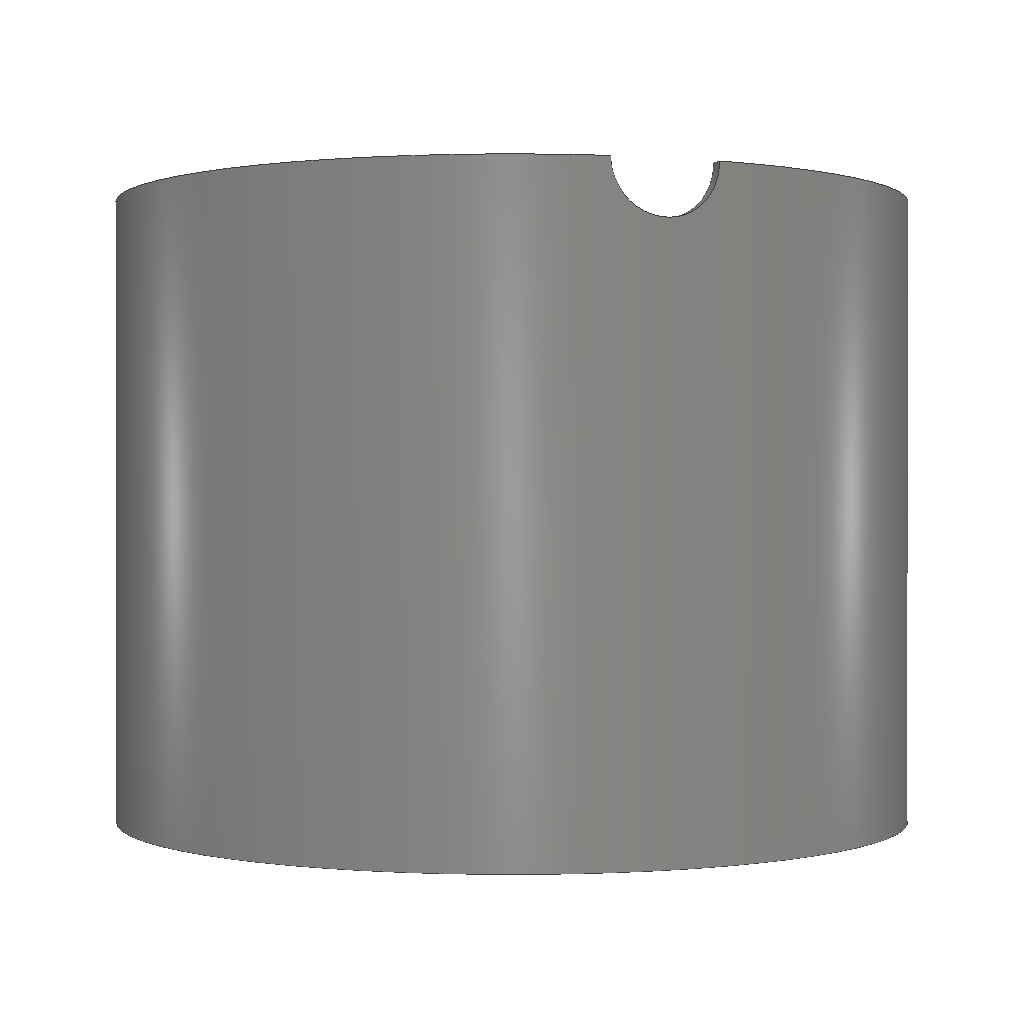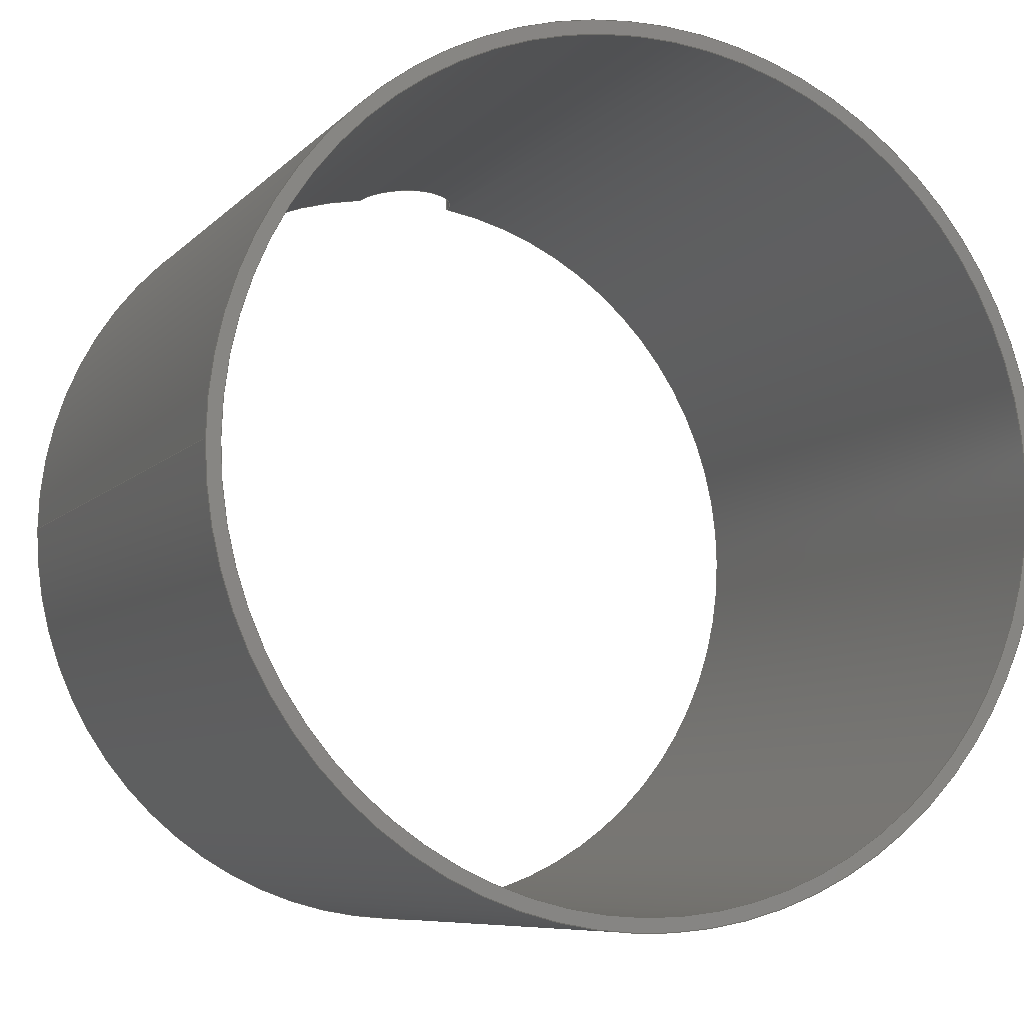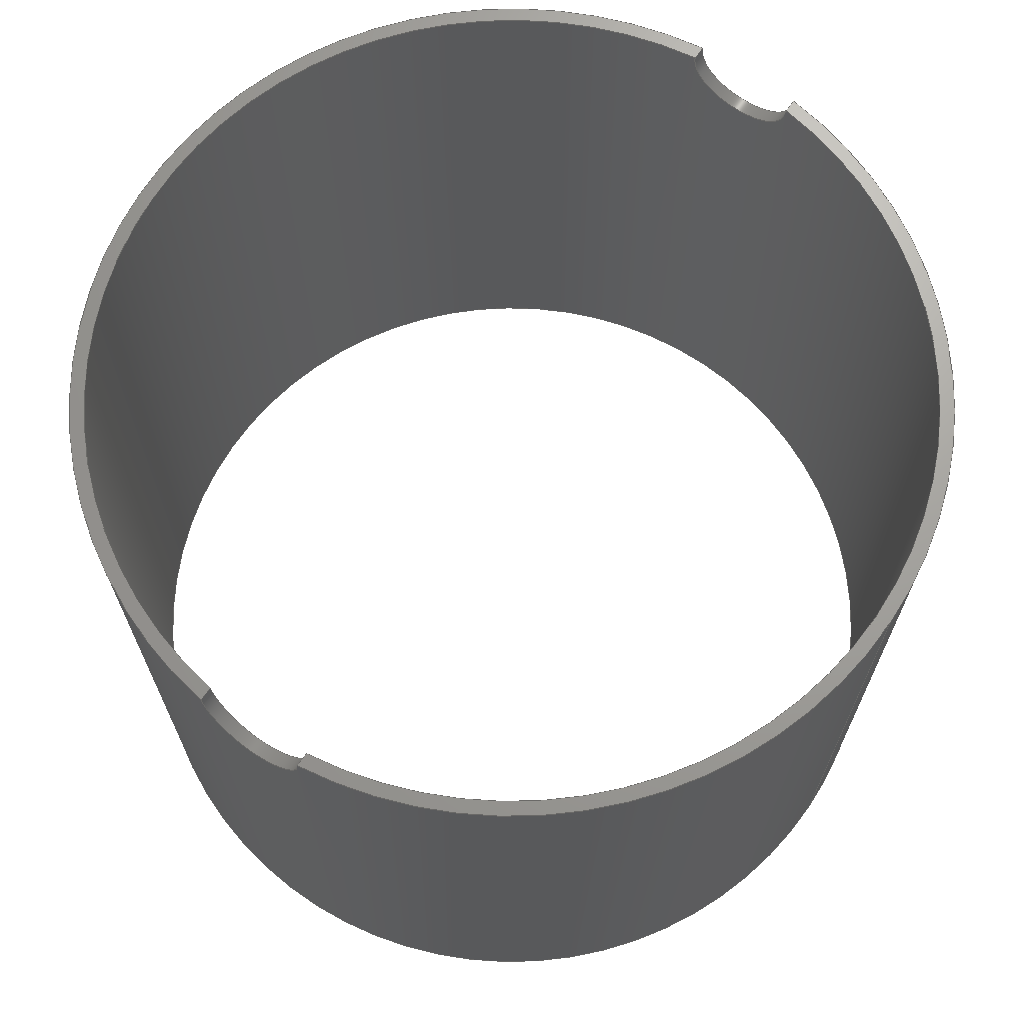
<metadata>
{"format":"step","ext":"step","renderer":"f3d","projection":"perspective","resolution":1024,"background":"white","views":[{"elev":0.3,"azim":160.3,"up":"+Y"},{"elev":-7.8,"azim":-22.9,"up":"+Z"},{"elev":68.3,"azim":-145.4,"up":"+Y"}]}
</metadata>
<code>
ISO-10303-21;
DATA;
#1=MECHANICAL_DESIGN_GEOMETRIC_PRESENTATION_REPRESENTATION('',(#4),#302);
#2=SHAPE_REPRESENTATION_RELATIONSHIP('SRR','None',#309,#3);
#3=ADVANCED_BREP_SHAPE_REPRESENTATION('',(#5),#301);
#4=STYLED_ITEM('',(#318),#5);
#5=MANIFOLD_SOLID_BREP('Body1',#126);
#6=FACE_BOUND('',#32,.T.);
#7=CIRCLE('',#143,4.763);
#8=CIRCLE('',#144,4.763);
#9=CIRCLE('',#145,4.921);
#10=CIRCLE('',#146,4.921);
#11=CIRCLE('',#148,4.921);
#12=CIRCLE('',#149,4.763);
#13=CIRCLE('',#151,4.921);
#14=CIRCLE('',#153,4.763);
#15=PLANE('',#142);
#16=PLANE('',#147);
#17=PLANE('',#154);
#18=FACE_OUTER_BOUND('',#25,.T.);
#19=FACE_OUTER_BOUND('',#26,.T.);
#20=FACE_OUTER_BOUND('',#27,.T.);
#21=FACE_OUTER_BOUND('',#28,.T.);
#22=FACE_OUTER_BOUND('',#29,.T.);
#23=FACE_OUTER_BOUND('',#30,.T.);
#24=FACE_OUTER_BOUND('',#31,.T.);
#25=EDGE_LOOP('',(#79,#80,#81,#82));
#26=EDGE_LOOP('',(#83,#84,#85,#86));
#27=EDGE_LOOP('',(#87,#88,#89,#90,#91,#92));
#28=EDGE_LOOP('',(#93,#94,#95,#96));
#29=EDGE_LOOP('',(#97,#98,#99,#100,#101,#102,#103,#104));
#30=EDGE_LOOP('',(#105,#106,#107,#108,#109,#110,#111,#112));
#31=EDGE_LOOP('',(#113));
#32=EDGE_LOOP('',(#114));
#33=LINE('',#216,#39);
#34=LINE('',#236,#40);
#35=LINE('',#259,#41);
#36=LINE('',#279,#42);
#37=LINE('',#292,#43);
#38=LINE('',#296,#44);
#39=VECTOR('',#159,1);
#40=VECTOR('',#160,1);
#41=VECTOR('',#163,1);
#42=VECTOR('',#164,1);
#43=VECTOR('',#183,4.921);
#44=VECTOR('',#188,4.763);
#45=B_SPLINE_CURVE_WITH_KNOTS('',3,(#197,#198,#199,#200,#201,#202,#203,
#204,#205,#206,#207,#208,#209,#210,#211,#212,#213,#214),.UNSPECIFIED.,.F.,
 .F.,(4,2,2,2,2,2,2,2,4),(0,0.2395,0.479,0.7185,
0.958,1.198,1.437,1.677,1.916),
 .UNSPECIFIED.);
#46=B_SPLINE_CURVE_WITH_KNOTS('',3,(#218,#219,#220,#221,#222,#223,#224,
#225,#226,#227,#228,#229,#230,#231,#232,#233,#234,#235),.UNSPECIFIED.,.F.,
 .F.,(4,2,2,2,2,2,2,2,4),(-1.916,-1.676,-1.437,
-1.197,-0.9579,-0.7184,-0.479,
-0.2395,0),.UNSPECIFIED.);
#47=B_SPLINE_CURVE_WITH_KNOTS('',3,(#240,#241,#242,#243,#244,#245,#246,
#247,#248,#249,#250,#251,#252,#253,#254,#255,#256,#257),.UNSPECIFIED.,.F.,
 .F.,(4,2,2,2,2,2,2,2,4),(-1.916,-1.677,-1.437,
-1.198,-0.958,-0.7185,-0.479,
-0.2395,0),.UNSPECIFIED.);
#48=B_SPLINE_CURVE_WITH_KNOTS('',3,(#261,#262,#263,#264,#265,#266,#267,
#268,#269,#270,#271,#272,#273,#274,#275,#276,#277,#278),.UNSPECIFIED.,.F.,
 .F.,(4,2,2,2,2,2,2,2,4),(0,0.2395,0.479,0.7184,
0.9579,1.197,1.437,1.676,1.916),
 .UNSPECIFIED.);
#49=VERTEX_POINT('',#195);
#50=VERTEX_POINT('',#196);
#51=VERTEX_POINT('',#215);
#52=VERTEX_POINT('',#217);
#53=VERTEX_POINT('',#238);
#54=VERTEX_POINT('',#239);
#55=VERTEX_POINT('',#258);
#56=VERTEX_POINT('',#260);
#57=VERTEX_POINT('',#281);
#58=VERTEX_POINT('',#284);
#59=VERTEX_POINT('',#291);
#60=VERTEX_POINT('',#295);
#61=EDGE_CURVE('',#49,#50,#45,.T.);
#62=EDGE_CURVE('',#51,#49,#33,.T.);
#63=EDGE_CURVE('',#52,#51,#46,.T.);
#64=EDGE_CURVE('',#50,#52,#34,.T.);
#65=EDGE_CURVE('',#53,#54,#47,.T.);
#66=EDGE_CURVE('',#55,#53,#35,.T.);
#67=EDGE_CURVE('',#56,#55,#48,.T.);
#68=EDGE_CURVE('',#54,#56,#36,.T.);
#69=EDGE_CURVE('',#53,#57,#7,.T.);
#70=EDGE_CURVE('',#57,#50,#8,.T.);
#71=EDGE_CURVE('',#52,#58,#9,.T.);
#72=EDGE_CURVE('',#58,#55,#10,.T.);
#73=EDGE_CURVE('',#56,#51,#11,.T.);
#74=EDGE_CURVE('',#49,#54,#12,.T.);
#75=EDGE_CURVE('',#58,#59,#37,.T.);
#76=EDGE_CURVE('',#59,#59,#13,.T.);
#77=EDGE_CURVE('',#57,#60,#38,.T.);
#78=EDGE_CURVE('',#60,#60,#14,.T.);
#79=ORIENTED_EDGE('',*,*,#61,.F.);
#80=ORIENTED_EDGE('',*,*,#62,.F.);
#81=ORIENTED_EDGE('',*,*,#63,.F.);
#82=ORIENTED_EDGE('',*,*,#64,.F.);
#83=ORIENTED_EDGE('',*,*,#65,.F.);
#84=ORIENTED_EDGE('',*,*,#66,.F.);
#85=ORIENTED_EDGE('',*,*,#67,.F.);
#86=ORIENTED_EDGE('',*,*,#68,.F.);
#87=ORIENTED_EDGE('',*,*,#66,.T.);
#88=ORIENTED_EDGE('',*,*,#69,.T.);
#89=ORIENTED_EDGE('',*,*,#70,.T.);
#90=ORIENTED_EDGE('',*,*,#64,.T.);
#91=ORIENTED_EDGE('',*,*,#71,.T.);
#92=ORIENTED_EDGE('',*,*,#72,.T.);
#93=ORIENTED_EDGE('',*,*,#68,.T.);
#94=ORIENTED_EDGE('',*,*,#73,.T.);
#95=ORIENTED_EDGE('',*,*,#62,.T.);
#96=ORIENTED_EDGE('',*,*,#74,.T.);
#97=ORIENTED_EDGE('',*,*,#67,.T.);
#98=ORIENTED_EDGE('',*,*,#72,.F.);
#99=ORIENTED_EDGE('',*,*,#75,.T.);
#100=ORIENTED_EDGE('',*,*,#76,.T.);
#101=ORIENTED_EDGE('',*,*,#75,.F.);
#102=ORIENTED_EDGE('',*,*,#71,.F.);
#103=ORIENTED_EDGE('',*,*,#63,.T.);
#104=ORIENTED_EDGE('',*,*,#73,.F.);
#105=ORIENTED_EDGE('',*,*,#65,.T.);
#106=ORIENTED_EDGE('',*,*,#74,.F.);
#107=ORIENTED_EDGE('',*,*,#61,.T.);
#108=ORIENTED_EDGE('',*,*,#70,.F.);
#109=ORIENTED_EDGE('',*,*,#77,.T.);
#110=ORIENTED_EDGE('',*,*,#78,.T.);
#111=ORIENTED_EDGE('',*,*,#77,.F.);
#112=ORIENTED_EDGE('',*,*,#69,.F.);
#113=ORIENTED_EDGE('',*,*,#76,.F.);
#114=ORIENTED_EDGE('',*,*,#78,.F.);
#115=CYLINDRICAL_SURFACE('',#140,0.635);
#116=CYLINDRICAL_SURFACE('',#141,0.635);
#117=CYLINDRICAL_SURFACE('',#150,4.921);
#118=CYLINDRICAL_SURFACE('',#152,4.763);
#119=ADVANCED_FACE('',(#18),#115,.F.);
#120=ADVANCED_FACE('',(#19),#116,.F.);
#121=ADVANCED_FACE('',(#20),#15,.T.);
#122=ADVANCED_FACE('',(#21),#16,.T.);
#123=ADVANCED_FACE('',(#22),#117,.T.);
#124=ADVANCED_FACE('',(#23),#118,.F.);
#125=ADVANCED_FACE('',(#24,#6),#17,.F.);
#126=CLOSED_SHELL('',(#119,#120,#121,#122,#123,#124,#125));
#127=DERIVED_UNIT_ELEMENT(#129,1);
#128=DERIVED_UNIT_ELEMENT(#304,3);
#129=(
MASS_UNIT()
NAMED_UNIT(*)
SI_UNIT(.KILO.,.GRAM.)
);
#130=DERIVED_UNIT((#127,#128));
#131=MEASURE_REPRESENTATION_ITEM('density measure',
POSITIVE_RATIO_MEASURE(7850),#130);
#132=PROPERTY_DEFINITION_REPRESENTATION(#137,#134);
#133=PROPERTY_DEFINITION_REPRESENTATION(#138,#135);
#134=REPRESENTATION('material name',(#136),#301);
#135=REPRESENTATION('density',(#131),#301);
#136=DESCRIPTIVE_REPRESENTATION_ITEM('Steel','Steel');
#137=PROPERTY_DEFINITION('material property','material name',#311);
#138=PROPERTY_DEFINITION('material property','density of part',#311);
#139=AXIS2_PLACEMENT_3D('placement',#193,#155,#156);
#140=AXIS2_PLACEMENT_3D('',#194,#157,#158);
#141=AXIS2_PLACEMENT_3D('',#237,#161,#162);
#142=AXIS2_PLACEMENT_3D('',#280,#165,#166);
#143=AXIS2_PLACEMENT_3D('',#282,#167,#168);
#144=AXIS2_PLACEMENT_3D('',#283,#169,#170);
#145=AXIS2_PLACEMENT_3D('',#285,#171,#172);
#146=AXIS2_PLACEMENT_3D('',#286,#173,#174);
#147=AXIS2_PLACEMENT_3D('',#287,#175,#176);
#148=AXIS2_PLACEMENT_3D('',#288,#177,#178);
#149=AXIS2_PLACEMENT_3D('',#289,#179,#180);
#150=AXIS2_PLACEMENT_3D('',#290,#181,#182);
#151=AXIS2_PLACEMENT_3D('',#293,#184,#185);
#152=AXIS2_PLACEMENT_3D('',#294,#186,#187);
#153=AXIS2_PLACEMENT_3D('',#297,#189,#190);
#154=AXIS2_PLACEMENT_3D('',#298,#191,#192);
#155=DIRECTION('axis',(0,0,1));
#156=DIRECTION('refdir',(1,0,0));
#157=DIRECTION('center_axis',(0,0,1));
#158=DIRECTION('ref_axis',(1,0,0));
#159=DIRECTION('',(0,0,1));
#160=DIRECTION('',(0,0,-1));
#161=DIRECTION('center_axis',(0,0,1));
#162=DIRECTION('ref_axis',(1,0,0));
#163=DIRECTION('',(0,0,-1));
#164=DIRECTION('',(0,0,1));
#165=DIRECTION('center_axis',(0,1,0));
#166=DIRECTION('ref_axis',(1,0,0));
#167=DIRECTION('center_axis',(0,-1,0));
#168=DIRECTION('ref_axis',(1,0,0));
#169=DIRECTION('center_axis',(0,-1,0));
#170=DIRECTION('ref_axis',(1,0,0));
#171=DIRECTION('center_axis',(0,1,0));
#172=DIRECTION('ref_axis',(1,0,0));
#173=DIRECTION('center_axis',(0,1,0));
#174=DIRECTION('ref_axis',(1,0,0));
#175=DIRECTION('center_axis',(0,1,0));
#176=DIRECTION('ref_axis',(1,0,0));
#177=DIRECTION('center_axis',(0,1,0));
#178=DIRECTION('ref_axis',(1,0,0));
#179=DIRECTION('center_axis',(0,-1,0));
#180=DIRECTION('ref_axis',(1,0,0));
#181=DIRECTION('center_axis',(0,1,0));
#182=DIRECTION('ref_axis',(1,0,0));
#183=DIRECTION('',(0,-1,0));
#184=DIRECTION('center_axis',(0,1,0));
#185=DIRECTION('ref_axis',(1,0,0));
#186=DIRECTION('center_axis',(0,1,0));
#187=DIRECTION('ref_axis',(1,0,0));
#188=DIRECTION('',(0,-1,0));
#189=DIRECTION('center_axis',(0,-1,0));
#190=DIRECTION('ref_axis',(1,0,0));
#191=DIRECTION('center_axis',(0,1,0));
#192=DIRECTION('ref_axis',(1,0,0));
#193=CARTESIAN_POINT('',(0,0,0));
#194=CARTESIAN_POINT('Origin',(0,7.62,0));
#195=CARTESIAN_POINT('',(0.635,7.62,-4.72));
#196=CARTESIAN_POINT('',(-0.635,7.62,-4.72));
#197=CARTESIAN_POINT('Ctrl Pts',(0.635,7.62,-4.72));
#198=CARTESIAN_POINT('Ctrl Pts',(0.635,7.54,-4.72));
#199=CARTESIAN_POINT('Ctrl Pts',(0.619,7.455,-4.722));
#200=CARTESIAN_POINT('Ctrl Pts',(0.5542,7.299,-4.73));
#201=CARTESIAN_POINT('Ctrl Pts',(0.5053,7.227,-4.736));
#202=CARTESIAN_POINT('Ctrl Pts',(0.3927,7.115,-4.747));
#203=CARTESIAN_POINT('Ctrl Pts',(0.3213,7.066,-4.752));
#204=CARTESIAN_POINT('Ctrl Pts',(0.1649,7.001,-4.76));
#205=CARTESIAN_POINT('Ctrl Pts',(0.07983,6.985,-4.763));
#206=CARTESIAN_POINT('Ctrl Pts',(-0.07983,6.985,-4.763));
#207=CARTESIAN_POINT('Ctrl Pts',(-0.1649,7.001,-4.76));
#208=CARTESIAN_POINT('Ctrl Pts',(-0.3213,7.066,-4.752));
#209=CARTESIAN_POINT('Ctrl Pts',(-0.3927,7.115,-4.747));
#210=CARTESIAN_POINT('Ctrl Pts',(-0.5053,7.227,-4.736));
#211=CARTESIAN_POINT('Ctrl Pts',(-0.5542,7.299,-4.73));
#212=CARTESIAN_POINT('Ctrl Pts',(-0.619,7.455,-4.722));
#213=CARTESIAN_POINT('Ctrl Pts',(-0.635,7.54,-4.72));
#214=CARTESIAN_POINT('Ctrl Pts',(-0.635,7.62,-4.72));
#215=CARTESIAN_POINT('',(0.635,7.62,-4.88));
#216=CARTESIAN_POINT('',(0.635,7.62,0));
#217=CARTESIAN_POINT('',(-0.635,7.62,-4.88));
#218=CARTESIAN_POINT('Ctrl Pts',(-0.635,7.62,-4.88));
#219=CARTESIAN_POINT('Ctrl Pts',(-0.635,7.54,-4.88));
#220=CARTESIAN_POINT('Ctrl Pts',(-0.619,7.455,-4.882));
#221=CARTESIAN_POINT('Ctrl Pts',(-0.5542,7.299,-4.89));
#222=CARTESIAN_POINT('Ctrl Pts',(-0.5053,7.227,-4.896));
#223=CARTESIAN_POINT('Ctrl Pts',(-0.3927,7.115,-4.906));
#224=CARTESIAN_POINT('Ctrl Pts',(-0.3213,7.066,-4.911));
#225=CARTESIAN_POINT('Ctrl Pts',(-0.1649,7.001,-4.919));
#226=CARTESIAN_POINT('Ctrl Pts',(-0.07983,6.985,-4.921));
#227=CARTESIAN_POINT('Ctrl Pts',(0.07983,6.985,-4.921));
#228=CARTESIAN_POINT('Ctrl Pts',(0.1649,7.001,-4.919));
#229=CARTESIAN_POINT('Ctrl Pts',(0.3213,7.066,-4.911));
#230=CARTESIAN_POINT('Ctrl Pts',(0.3927,7.115,-4.906));
#231=CARTESIAN_POINT('Ctrl Pts',(0.5053,7.227,-4.896));
#232=CARTESIAN_POINT('Ctrl Pts',(0.5542,7.299,-4.89));
#233=CARTESIAN_POINT('Ctrl Pts',(0.619,7.455,-4.882));
#234=CARTESIAN_POINT('Ctrl Pts',(0.635,7.54,-4.88));
#235=CARTESIAN_POINT('Ctrl Pts',(0.635,7.62,-4.88));
#236=CARTESIAN_POINT('',(-0.635,7.62,0));
#237=CARTESIAN_POINT('Origin',(0,7.62,0));
#238=CARTESIAN_POINT('',(-0.635,7.62,4.72));
#239=CARTESIAN_POINT('',(0.635,7.62,4.72));
#240=CARTESIAN_POINT('Ctrl Pts',(-0.635,7.62,4.72));
#241=CARTESIAN_POINT('Ctrl Pts',(-0.635,7.54,4.72));
#242=CARTESIAN_POINT('Ctrl Pts',(-0.619,7.455,4.722));
#243=CARTESIAN_POINT('Ctrl Pts',(-0.5542,7.299,4.73));
#244=CARTESIAN_POINT('Ctrl Pts',(-0.5053,7.227,4.736));
#245=CARTESIAN_POINT('Ctrl Pts',(-0.3927,7.115,4.747));
#246=CARTESIAN_POINT('Ctrl Pts',(-0.3213,7.066,4.752));
#247=CARTESIAN_POINT('Ctrl Pts',(-0.1649,7.001,4.76));
#248=CARTESIAN_POINT('Ctrl Pts',(-0.07983,6.985,4.763));
#249=CARTESIAN_POINT('Ctrl Pts',(0.07983,6.985,4.763));
#250=CARTESIAN_POINT('Ctrl Pts',(0.1649,7.001,4.76));
#251=CARTESIAN_POINT('Ctrl Pts',(0.3213,7.066,4.752));
#252=CARTESIAN_POINT('Ctrl Pts',(0.3927,7.115,4.747));
#253=CARTESIAN_POINT('Ctrl Pts',(0.5053,7.227,4.736));
#254=CARTESIAN_POINT('Ctrl Pts',(0.5542,7.299,4.73));
#255=CARTESIAN_POINT('Ctrl Pts',(0.619,7.455,4.722));
#256=CARTESIAN_POINT('Ctrl Pts',(0.635,7.54,4.72));
#257=CARTESIAN_POINT('Ctrl Pts',(0.635,7.62,4.72));
#258=CARTESIAN_POINT('',(-0.635,7.62,4.88));
#259=CARTESIAN_POINT('',(-0.635,7.62,0));
#260=CARTESIAN_POINT('',(0.635,7.62,4.88));
#261=CARTESIAN_POINT('Ctrl Pts',(0.635,7.62,4.88));
#262=CARTESIAN_POINT('Ctrl Pts',(0.635,7.54,4.88));
#263=CARTESIAN_POINT('Ctrl Pts',(0.619,7.455,4.882));
#264=CARTESIAN_POINT('Ctrl Pts',(0.5542,7.299,4.89));
#265=CARTESIAN_POINT('Ctrl Pts',(0.5053,7.227,4.896));
#266=CARTESIAN_POINT('Ctrl Pts',(0.3927,7.115,4.906));
#267=CARTESIAN_POINT('Ctrl Pts',(0.3213,7.066,4.911));
#268=CARTESIAN_POINT('Ctrl Pts',(0.1649,7.001,4.919));
#269=CARTESIAN_POINT('Ctrl Pts',(0.07983,6.985,4.921));
#270=CARTESIAN_POINT('Ctrl Pts',(-0.07983,6.985,4.921));
#271=CARTESIAN_POINT('Ctrl Pts',(-0.1649,7.001,4.919));
#272=CARTESIAN_POINT('Ctrl Pts',(-0.3213,7.066,4.911));
#273=CARTESIAN_POINT('Ctrl Pts',(-0.3927,7.115,4.906));
#274=CARTESIAN_POINT('Ctrl Pts',(-0.5053,7.227,4.896));
#275=CARTESIAN_POINT('Ctrl Pts',(-0.5542,7.299,4.89));
#276=CARTESIAN_POINT('Ctrl Pts',(-0.619,7.455,4.882));
#277=CARTESIAN_POINT('Ctrl Pts',(-0.635,7.54,4.88));
#278=CARTESIAN_POINT('Ctrl Pts',(-0.635,7.62,4.88));
#279=CARTESIAN_POINT('',(0.635,7.62,0));
#280=CARTESIAN_POINT('Origin',(0,7.62,0));
#281=CARTESIAN_POINT('',(-4.763,7.62,5.832e-16));
#282=CARTESIAN_POINT('Origin',(0,7.62,0));
#283=CARTESIAN_POINT('Origin',(0,7.62,0));
#284=CARTESIAN_POINT('',(-4.921,7.62,6.027e-16));
#285=CARTESIAN_POINT('Origin',(0,7.62,0));
#286=CARTESIAN_POINT('Origin',(0,7.62,0));
#287=CARTESIAN_POINT('Origin',(0,7.62,0));
#288=CARTESIAN_POINT('Origin',(0,7.62,0));
#289=CARTESIAN_POINT('Origin',(0,7.62,0));
#290=CARTESIAN_POINT('Origin',(0,0,0));
#291=CARTESIAN_POINT('',(-4.921,0,6.027e-16));
#292=CARTESIAN_POINT('',(-4.921,0,6.027e-16));
#293=CARTESIAN_POINT('Origin',(0,0,0));
#294=CARTESIAN_POINT('Origin',(0,0,0));
#295=CARTESIAN_POINT('',(-4.763,0,5.832e-16));
#296=CARTESIAN_POINT('',(-4.763,0,5.832e-16));
#297=CARTESIAN_POINT('Origin',(0,0,0));
#298=CARTESIAN_POINT('Origin',(0,0,0));
#299=UNCERTAINTY_MEASURE_WITH_UNIT(LENGTH_MEASURE(0.001),#303,
'DISTANCE_ACCURACY_VALUE',
'Maximum model space distance between geometric entities at asserted c
onnectivities');
#300=UNCERTAINTY_MEASURE_WITH_UNIT(LENGTH_MEASURE(0.001),#303,
'DISTANCE_ACCURACY_VALUE',
'Maximum model space distance between geometric entities at asserted c
onnectivities');
#301=(
GEOMETRIC_REPRESENTATION_CONTEXT(3)
GLOBAL_UNCERTAINTY_ASSIGNED_CONTEXT((#299))
GLOBAL_UNIT_ASSIGNED_CONTEXT((#303,#305,#306))
REPRESENTATION_CONTEXT('','3D')
);
#302=(
GEOMETRIC_REPRESENTATION_CONTEXT(3)
GLOBAL_UNCERTAINTY_ASSIGNED_CONTEXT((#300))
GLOBAL_UNIT_ASSIGNED_CONTEXT((#303,#305,#306))
REPRESENTATION_CONTEXT('','3D')
);
#303=(
LENGTH_UNIT()
NAMED_UNIT(*)
SI_UNIT(.CENTI.,.METRE.)
);
#304=(
LENGTH_UNIT()
NAMED_UNIT(*)
SI_UNIT($,.METRE.)
);
#305=(
NAMED_UNIT(*)
PLANE_ANGLE_UNIT()
SI_UNIT($,.RADIAN.)
);
#306=(
NAMED_UNIT(*)
SI_UNIT($,.STERADIAN.)
SOLID_ANGLE_UNIT()
);
#307=SHAPE_DEFINITION_REPRESENTATION(#308,#309);
#308=PRODUCT_DEFINITION_SHAPE('',$,#311);
#309=SHAPE_REPRESENTATION('',(#139),#301);
#310=PRODUCT_DEFINITION_CONTEXT('part definition',#315,'design');
#311=PRODUCT_DEFINITION('Rocket Tube Shoulder',
'Rocket Tube Shoulder v1',#312,#310);
#312=PRODUCT_DEFINITION_FORMATION('',$,#317);
#313=PRODUCT_RELATED_PRODUCT_CATEGORY('Rocket Tube Shoulder v1',
'Rocket Tube Shoulder v1',(#317));
#314=APPLICATION_PROTOCOL_DEFINITION('international standard',
'automotive_design',2009,#315);
#315=APPLICATION_CONTEXT(
'Core Data for Automotive Mechanical Design Process');
#316=PRODUCT_CONTEXT('part definition',#315,'mechanical');
#317=PRODUCT('Rocket Tube Shoulder','Rocket Tube Shoulder v1',$,(#316));
#318=PRESENTATION_STYLE_ASSIGNMENT((#319));
#319=SURFACE_STYLE_USAGE(.BOTH.,#320);
#320=SURFACE_SIDE_STYLE('',(#321));
#321=SURFACE_STYLE_FILL_AREA(#322);
#322=FILL_AREA_STYLE('Steel - Satin',(#323));
#323=FILL_AREA_STYLE_COLOUR('Steel - Satin',#324);
#324=COLOUR_RGB('Steel - Satin',0.6275,0.6275,0.6275);
ENDSEC;
END-ISO-10303-21;

</code>
